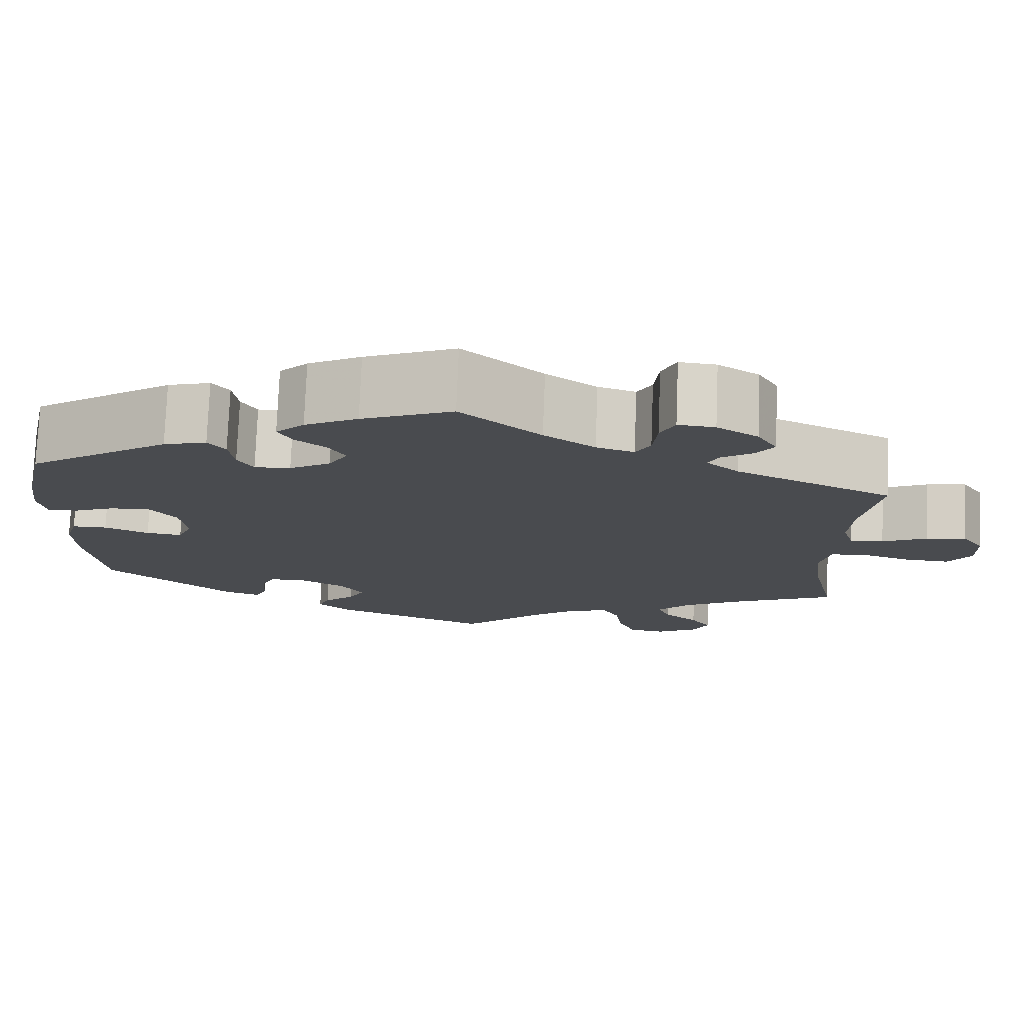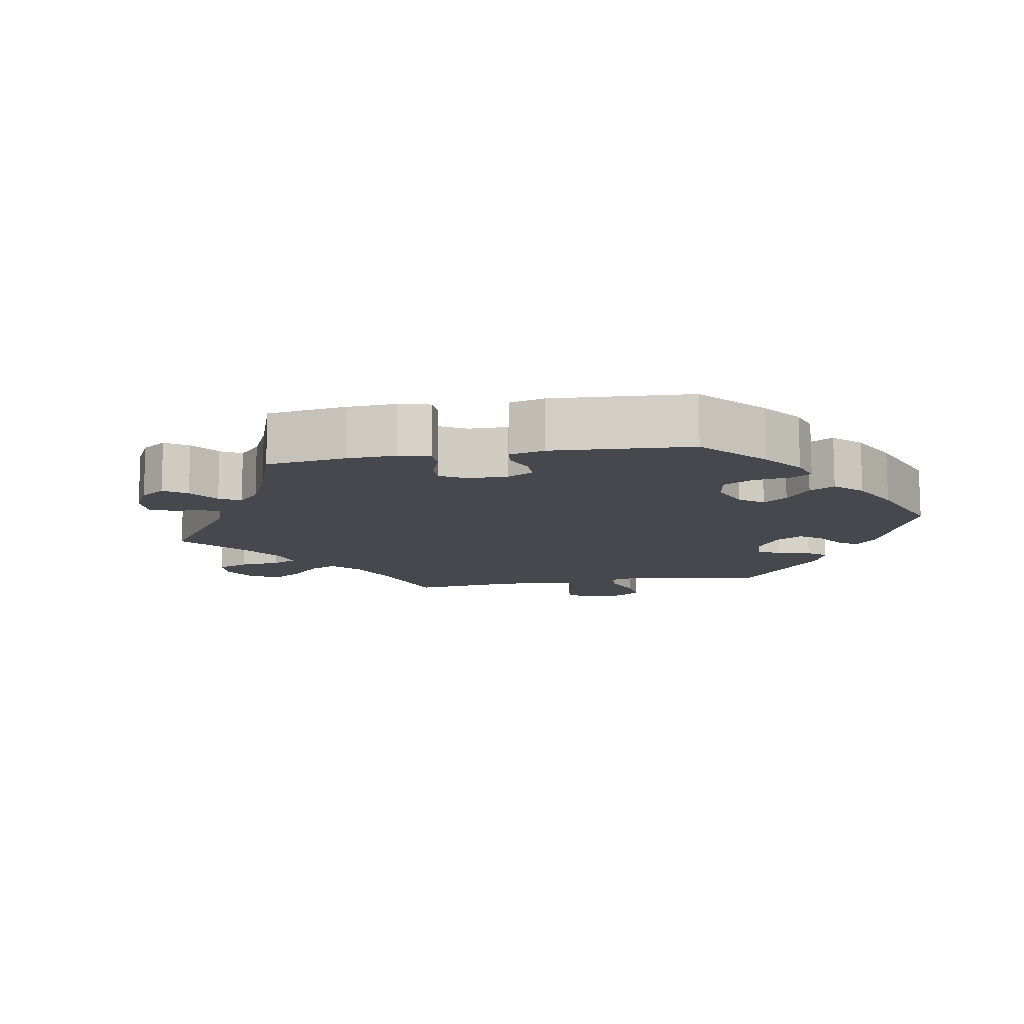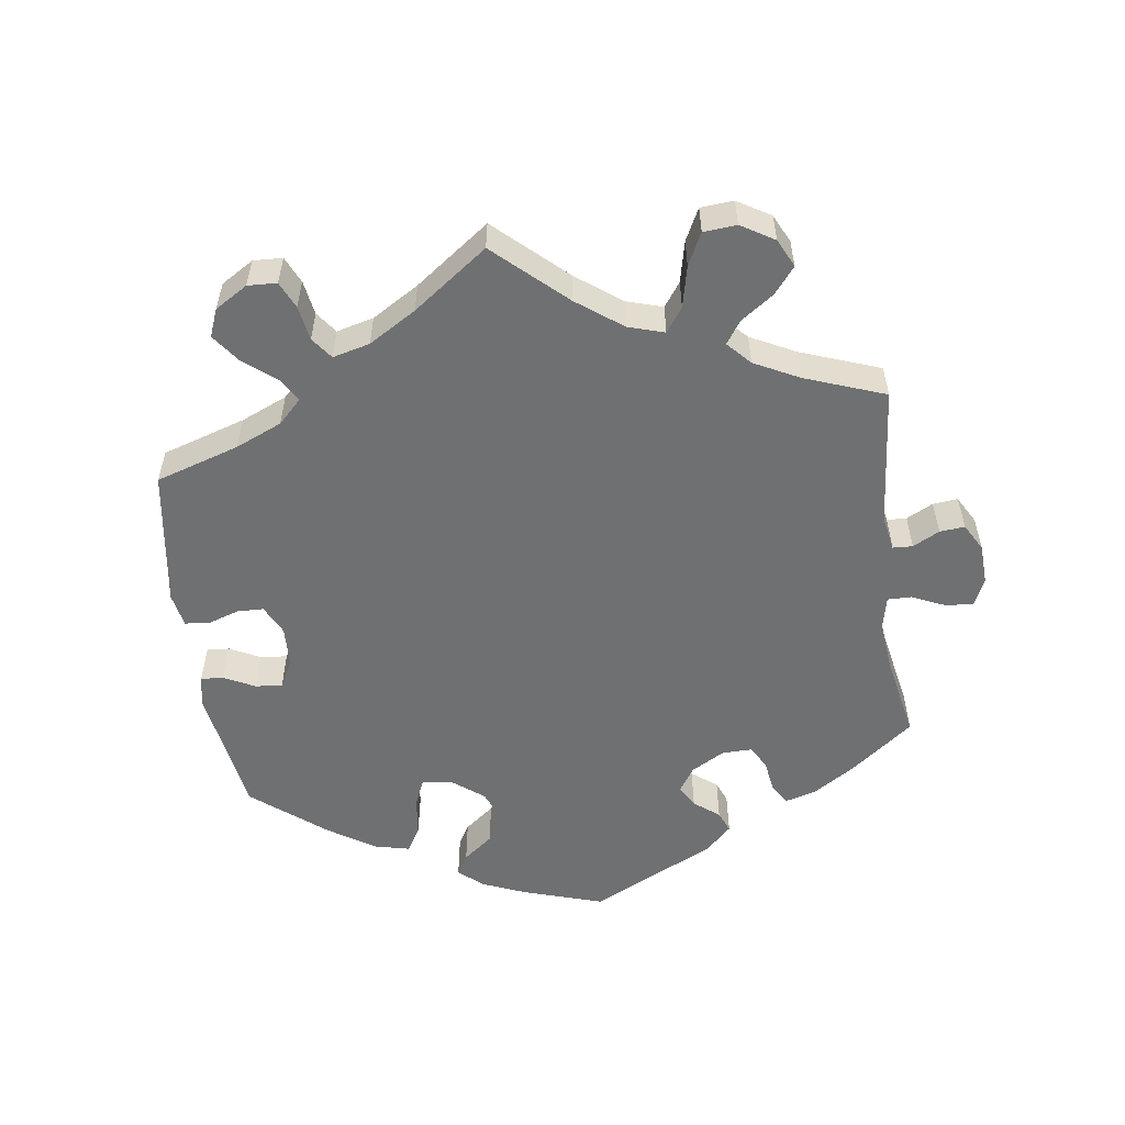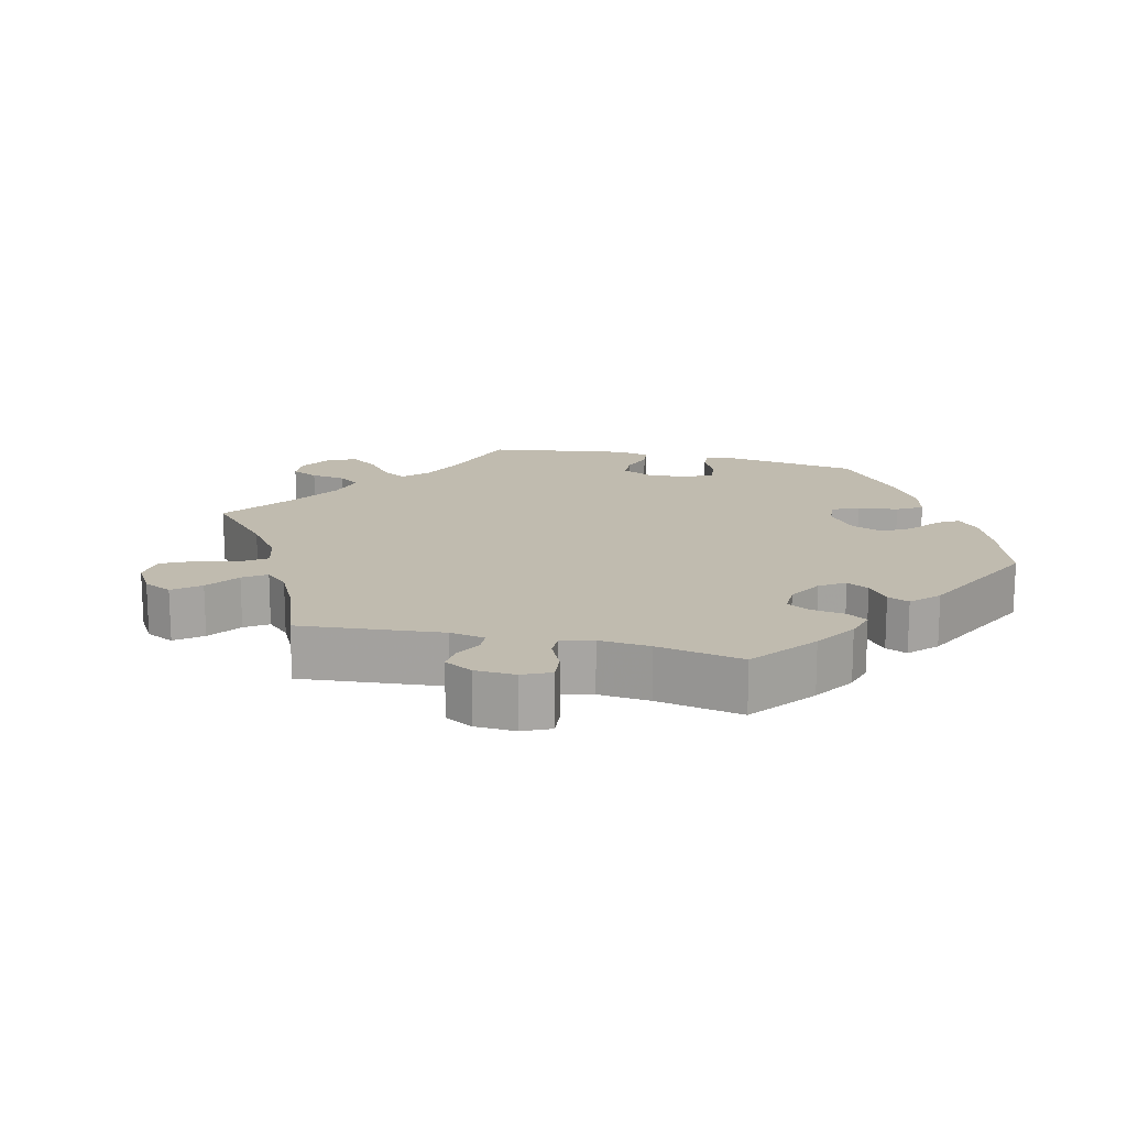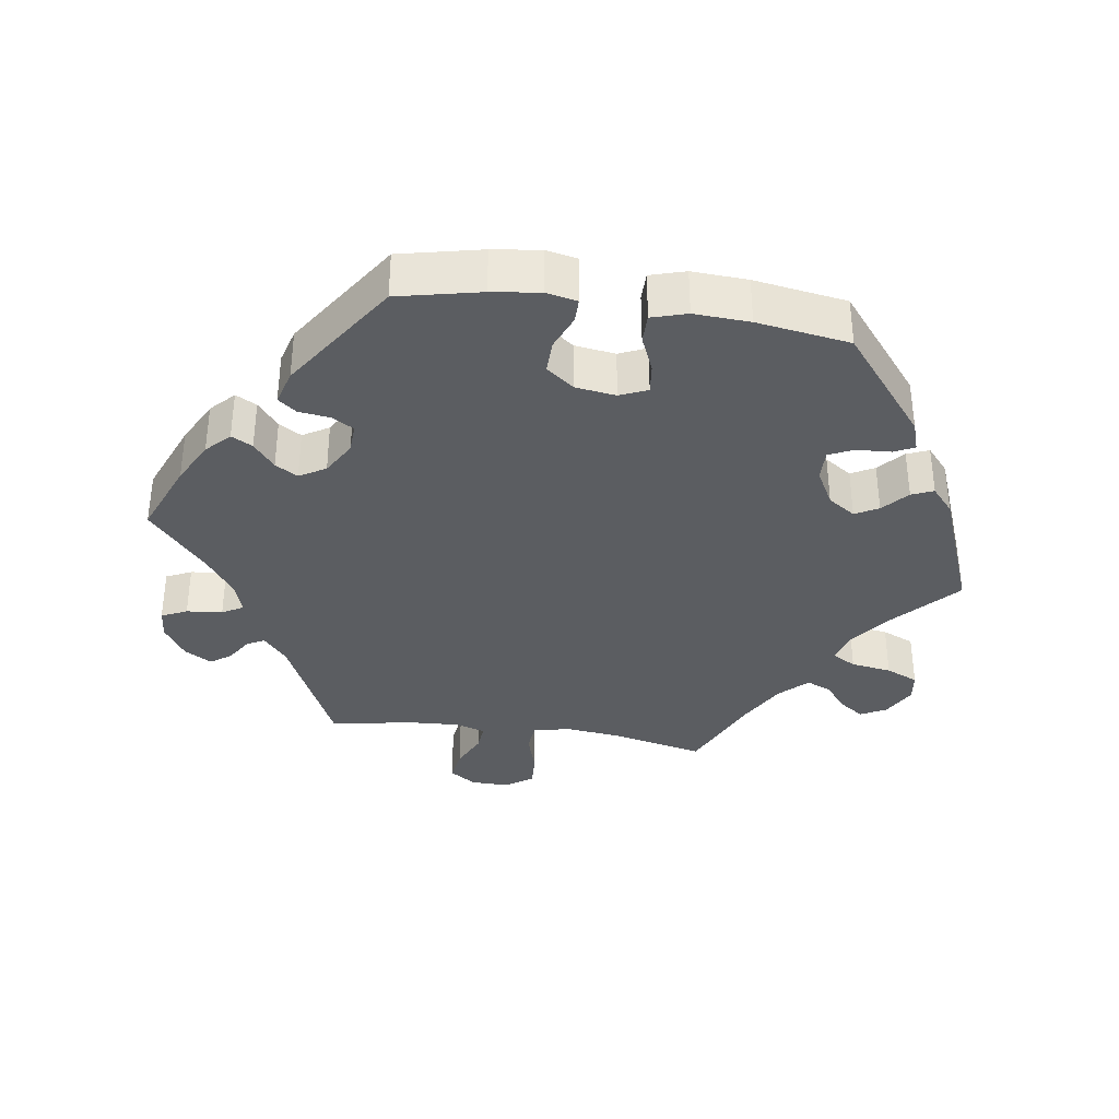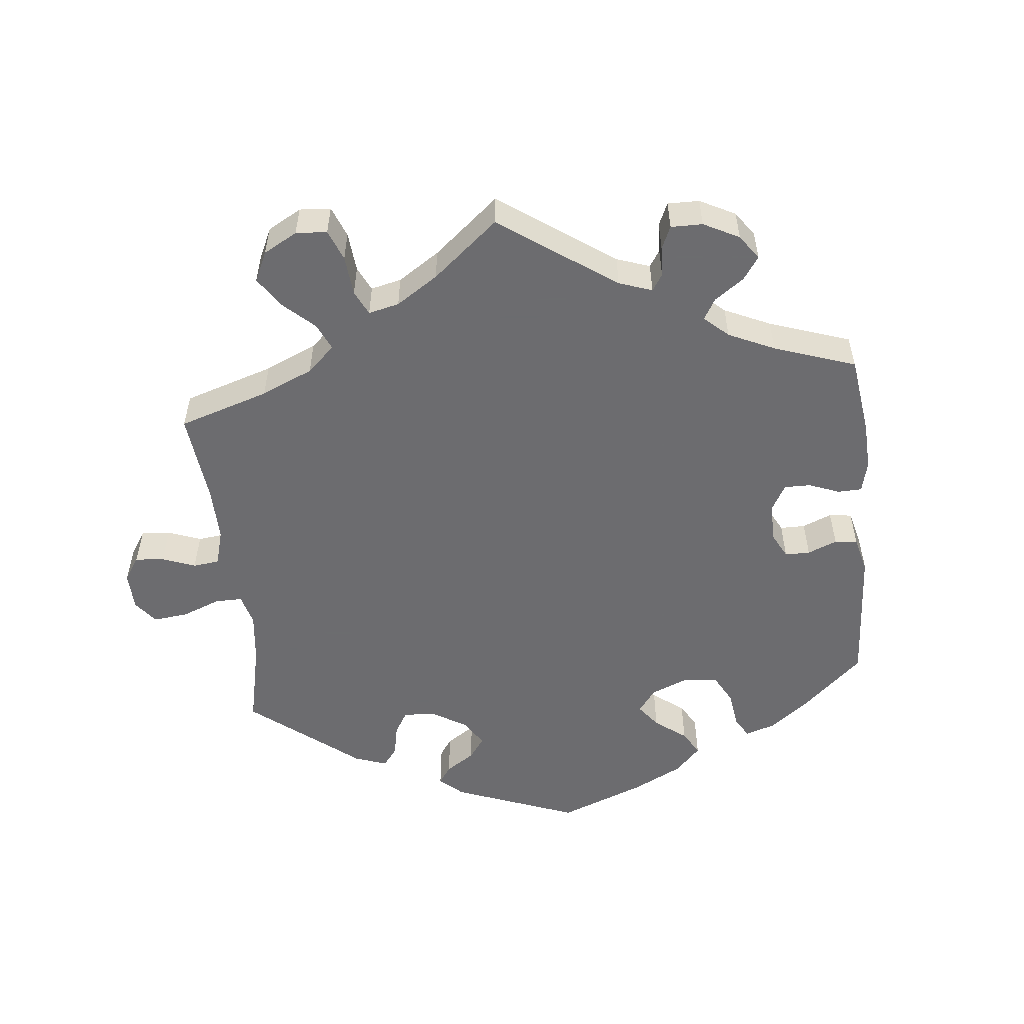
<metadata>
{"format":"obj","ext":"obj","renderer":"f3d","projection":"perspective","resolution":1024,"background":"white","views":[{"elev":76.2,"azim":-177.8,"up":"+Z"},{"elev":-11.7,"azim":39.9,"up":"+Y"},{"elev":-54.9,"azim":-112.2,"up":"+Y"},{"elev":15.9,"azim":-16.5,"up":"+Y"},{"elev":-35.5,"azim":81.5,"up":"+Y"},{"elev":-53.8,"azim":-54.0,"up":"+Y"}]}
</metadata>
<code>
v -0.317 0.07 0.374
v -0.279 0.07 0.407
v -0.292 0.07 0.432
v -0.328 0.07 0.455
v -0.349 0.07 0.484
v -0.326 0.07 0.523
v -0.278 0.07 0.554
v -0.235 0.07 0.558
v -0.218 0.07 0.522
v -0.213 0.07 0.471
v -0.196 0.07 0.441
v -0.152 0.07 0.455
v -0.093 0.07 0.497
v 0 0.07 0.578
v 0.106 0.07 0.535
v 0.168 0.07 0.503
v 0.201 0.07 0.471
v 0.185 0.07 0.441
v 0.148 0.07 0.411
v 0.129 0.07 0.379
v 0.151 0.07 0.342
v 0.199 0.07 0.314
v 0.241 0.07 0.312
v 0.259 0.07 0.343
v 0.265 0.07 0.388
v 0.285 0.07 0.414
v 0.335 0.07 0.4
v 0.501 0.07 0.29
v 0.527 0.07 0.173
v 0.536 0.07 0.105
v 0.527 0.07 0.061
v 0.493 0.07 0.061
v 0.443 0.07 0.081
v 0.396 0.07 0.082
v 0.366 0.07 0.043
v 0.358 0.07 -0.015
v 0.375 0.07 -0.054
v 0.417 0.07 -0.049
v 0.469 0.07 -0.027
v 0.51 0.07 -0.027
v 0.525 0.07 -0.077
v 0.521 0.07 -0.156
v 0.501 0.07 -0.288
v 0.353 0.07 -0.408
v 0.311 0.07 -0.422
v 0.297 0.07 -0.393
v 0.294 0.07 -0.344
v 0.278 0.07 -0.309
v 0.234 0.07 -0.31
v 0.182 0.07 -0.338
v 0.156 0.07 -0.377
v 0.174 0.07 -0.41
v 0.21 0.07 -0.442
v 0.223 0.07 -0.473
v 0.186 0.07 -0.505
v 0.001 0.07 -0.578
v -0.091 0.07 -0.494
v -0.149 0.07 -0.451
v -0.194 0.07 -0.439
v -0.213 0.07 -0.473
v -0.222 0.07 -0.531
v -0.242 0.07 -0.577
v -0.284 0.07 -0.583
v -0.332 0.07 -0.557
v -0.351 0.07 -0.52
v -0.327 0.07 -0.486
v -0.288 0.07 -0.454
v -0.273 0.07 -0.419
v -0.311 0.07 -0.38
v -0.38 0.07 -0.342
v -0.5 0.07 -0.289
v -0.471 0.07 -0.157
v -0.462 0.07 -0.077
v -0.474 0.07 -0.025
v -0.516 0.07 -0.021
v -0.574 0.07 -0.039
v -0.625 0.07 -0.042
v -0.652 0.07 -0.003
v -0.651 0.07 0.052
v -0.626 0.07 0.089
v -0.579 0.07 0.082
v -0.527 0.07 0.058
v -0.488 0.07 0.055
v -0.475 0.07 0.098
v -0.479 0.07 0.169
v -0.5 0.07 0.289
v -0.317 0 0.374
v -0.279 0 0.407
v -0.292 0 0.432
v -0.328 0 0.455
v -0.349 0 0.484
v -0.326 0 0.523
v -0.278 0 0.554
v -0.235 0 0.558
v -0.218 0 0.522
v -0.213 0 0.471
v -0.196 0 0.441
v -0.152 0 0.455
v -0.093 0 0.497
v 0 0 0.578
v 0.106 0 0.535
v 0.168 0 0.503
v 0.201 0 0.471
v 0.185 0 0.441
v 0.148 0 0.411
v 0.129 0 0.379
v 0.151 0 0.342
v 0.199 0 0.314
v 0.241 0 0.312
v 0.259 0 0.343
v 0.265 0 0.388
v 0.285 0 0.414
v 0.335 0 0.4
v 0.501 0 0.29
v 0.527 0 0.173
v 0.536 0 0.105
v 0.527 0 0.061
v 0.493 0 0.061
v 0.443 0 0.081
v 0.396 0 0.082
v 0.366 0 0.043
v 0.358 0 -0.015
v 0.375 0 -0.054
v 0.417 0 -0.049
v 0.469 0 -0.027
v 0.51 0 -0.027
v 0.525 0 -0.077
v 0.521 0 -0.156
v 0.501 0 -0.288
v 0.353 0 -0.408
v 0.311 0 -0.422
v 0.297 0 -0.393
v 0.294 0 -0.344
v 0.278 0 -0.309
v 0.234 0 -0.31
v 0.182 0 -0.338
v 0.156 0 -0.377
v 0.174 0 -0.41
v 0.21 0 -0.442
v 0.223 0 -0.473
v 0.186 0 -0.505
v 0.001 0 -0.578
v -0.091 0 -0.494
v -0.149 0 -0.451
v -0.194 0 -0.439
v -0.213 0 -0.473
v -0.222 0 -0.531
v -0.242 0 -0.577
v -0.284 0 -0.583
v -0.332 0 -0.557
v -0.351 0 -0.52
v -0.327 0 -0.486
v -0.288 0 -0.454
v -0.273 0 -0.419
v -0.311 0 -0.38
v -0.38 0 -0.342
v -0.5 0 -0.289
v -0.471 0 -0.157
v -0.462 0 -0.077
v -0.474 0 -0.025
v -0.516 0 -0.021
v -0.574 0 -0.039
v -0.625 0 -0.042
v -0.652 0 -0.003
v -0.651 0 0.052
v -0.626 0 0.089
v -0.579 0 0.082
v -0.527 0 0.058
v -0.488 0 0.055
v -0.475 0 0.098
v -0.479 0 0.169
v -0.5 0 0.289
f 85 86 1
f 84 85 1 2
f 83 84 2
f 79 80 81 82
f 79 82 83
f 78 79 83
f 75 76 77 78
f 74 75 78 83
f 73 74 83 2
f 70 71 72
f 69 70 72 73
f 68 69 73 2
f 64 65 66 67
f 64 67 68
f 63 64 68
f 60 61 62 63
f 59 60 63 68
f 54 55 56 57
f 52 53 54 57
f 51 52 57 58
f 50 51 58 59
f 44 45 46 47
f 44 47 48
f 43 44 48
f 42 43 48 49
f 38 39 40 41
f 37 38 41 42
f 30 31 32 33
f 30 33 34
f 29 30 34
f 28 29 34
f 27 28 34 35
f 24 25 26 27
f 23 24 27 35
f 16 17 18 19
f 16 19 20
f 13 14 15 16
f 12 13 16 20
f 11 12 20 21
f 7 8 9 10
f 7 10 11
f 6 7 11
f 3 4 5 6
f 2 3 6 11
f 49 50 59 68
f 37 42 49 68
f 36 37 68 2
f 22 23 35 36
f 21 22 36
f 2 11 21 36
f 87 172 171
f 88 87 171 170
f 88 170 169
f 168 167 166 165
f 169 168 165
f 169 165 164
f 164 163 162 161
f 169 164 161 160
f 88 169 160 159
f 158 157 156
f 159 158 156 155
f 88 159 155 154
f 153 152 151 150
f 154 153 150
f 154 150 149
f 149 148 147 146
f 154 149 146 145
f 143 142 141 140
f 143 140 139 138
f 144 143 138 137
f 145 144 137 136
f 133 132 131 130
f 134 133 130
f 134 130 129
f 135 134 129 128
f 127 126 125 124
f 128 127 124 123
f 119 118 117 116
f 120 119 116
f 120 116 115
f 120 115 114
f 121 120 114 113
f 113 112 111 110
f 121 113 110 109
f 105 104 103 102
f 106 105 102
f 102 101 100 99
f 106 102 99 98
f 107 106 98 97
f 96 95 94 93
f 97 96 93
f 97 93 92
f 92 91 90 89
f 97 92 89 88
f 154 145 136 135
f 154 135 128 123
f 88 154 123 122
f 122 121 109 108
f 122 108 107
f 122 107 97 88
f 1 87 88 2
f 2 88 89 3
f 3 89 90 4
f 4 90 91 5
f 5 91 92 6
f 6 92 93 7
f 7 93 94 8
f 8 94 95 9
f 9 95 96 10
f 10 96 97 11
f 11 97 98 12
f 12 98 99 13
f 13 99 100 14
f 14 100 101 15
f 15 101 102 16
f 16 102 103 17
f 17 103 104 18
f 18 104 105 19
f 19 105 106 20
f 20 106 107 21
f 21 107 108 22
f 22 108 109 23
f 23 109 110 24
f 24 110 111 25
f 25 111 112 26
f 26 112 113 27
f 27 113 114 28
f 28 114 115 29
f 29 115 116 30
f 30 116 117 31
f 31 117 118 32
f 32 118 119 33
f 33 119 120 34
f 34 120 121 35
f 35 121 122 36
f 36 122 123 37
f 37 123 124 38
f 38 124 125 39
f 39 125 126 40
f 40 126 127 41
f 41 127 128 42
f 42 128 129 43
f 43 129 130 44
f 44 130 131 45
f 45 131 132 46
f 46 132 133 47
f 47 133 134 48
f 48 134 135 49
f 49 135 136 50
f 50 136 137 51
f 51 137 138 52
f 52 138 139 53
f 53 139 140 54
f 54 140 141 55
f 55 141 142 56
f 56 142 143 57
f 57 143 144 58
f 58 144 145 59
f 59 145 146 60
f 60 146 147 61
f 61 147 148 62
f 62 148 149 63
f 63 149 150 64
f 64 150 151 65
f 65 151 152 66
f 66 152 153 67
f 67 153 154 68
f 68 154 155 69
f 69 155 156 70
f 70 156 157 71
f 71 157 158 72
f 72 158 159 73
f 73 159 160 74
f 74 160 161 75
f 75 161 162 76
f 76 162 163 77
f 77 163 164 78
f 78 164 165 79
f 79 165 166 80
f 80 166 167 81
f 81 167 168 82
f 82 168 169 83
f 83 169 170 84
f 84 170 171 85
f 85 171 172 86
f 86 172 87 1

</code>
